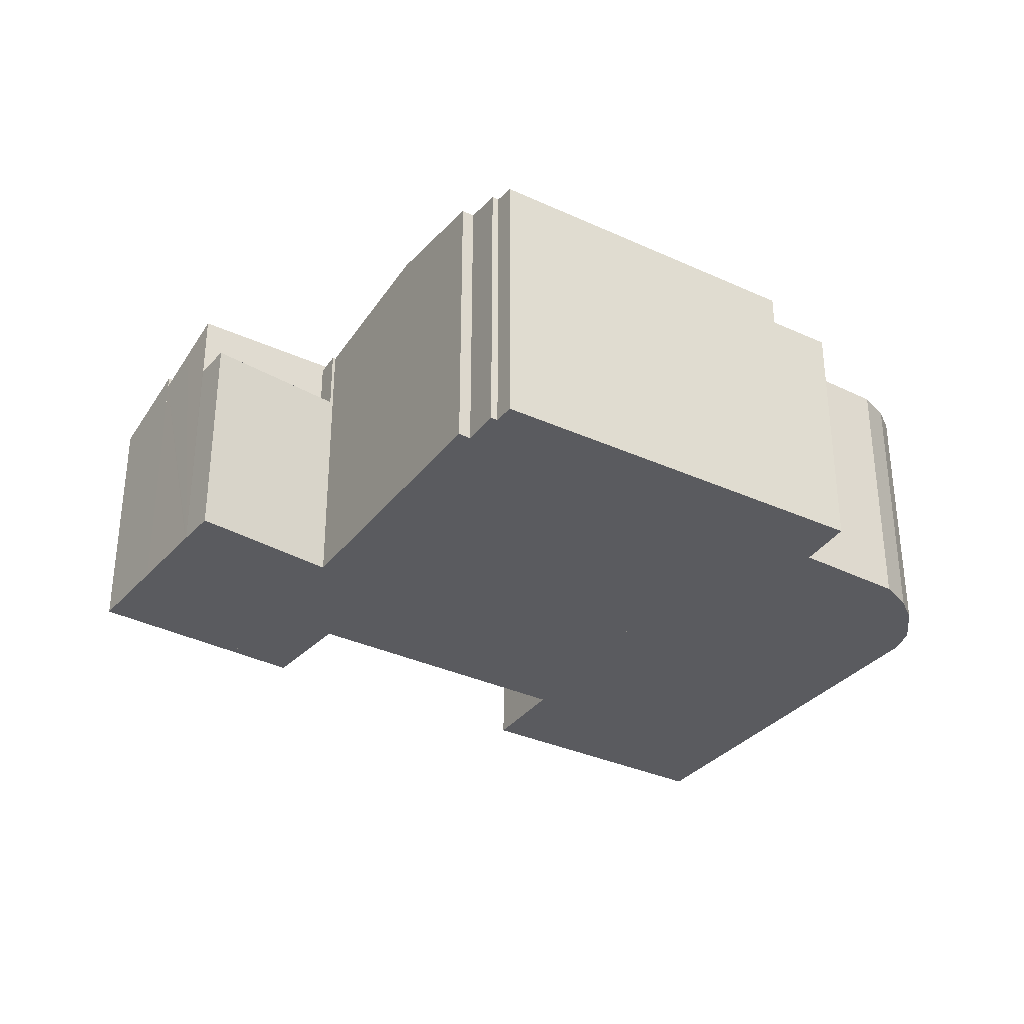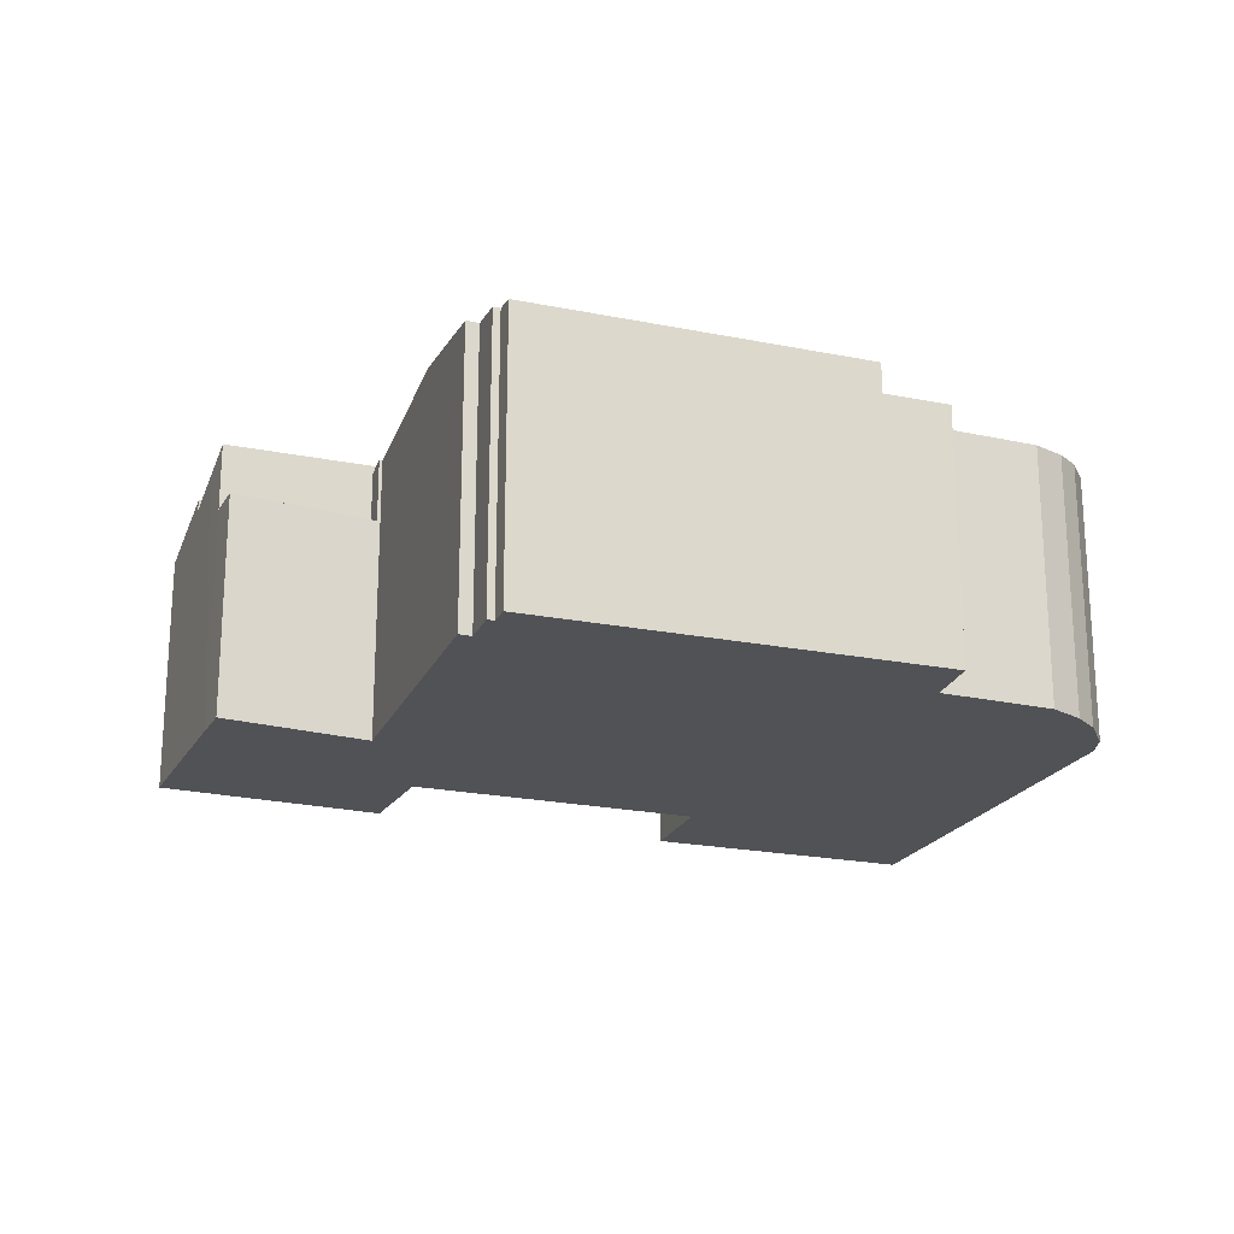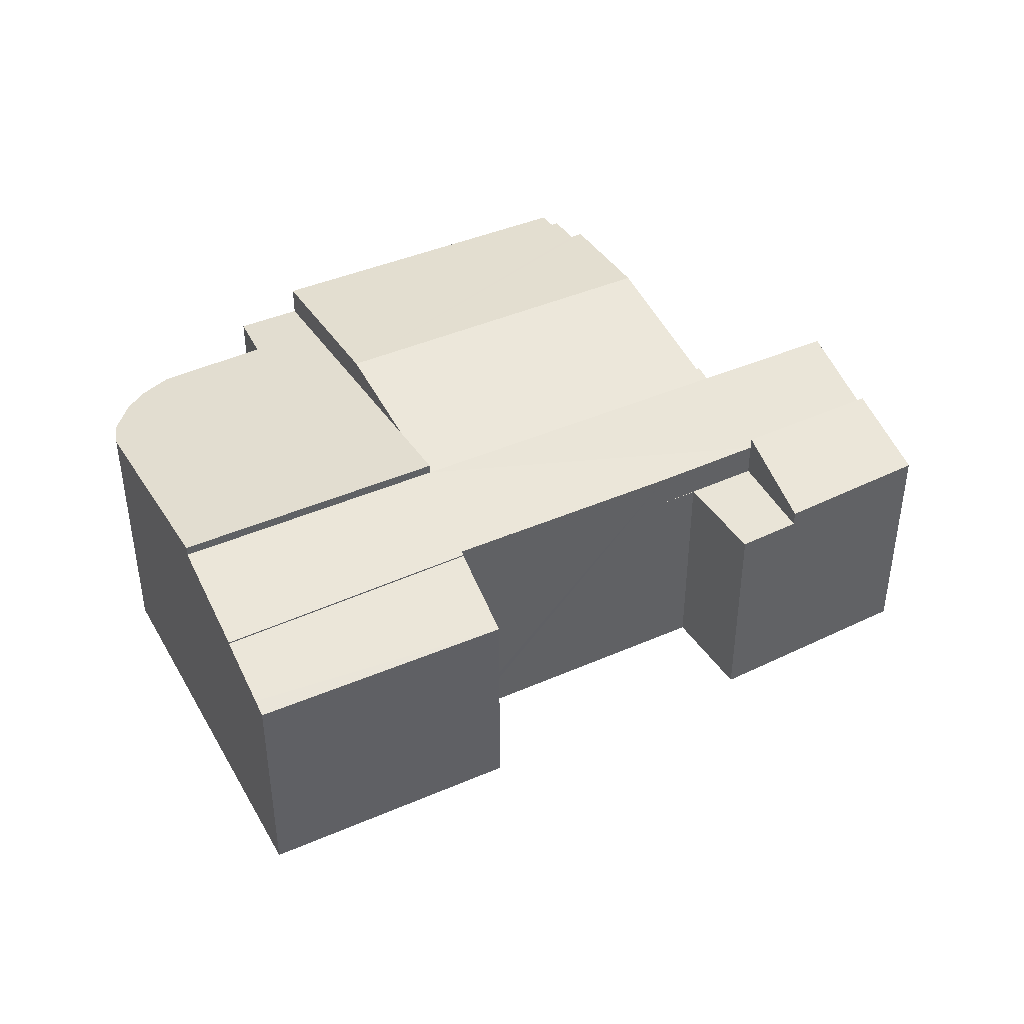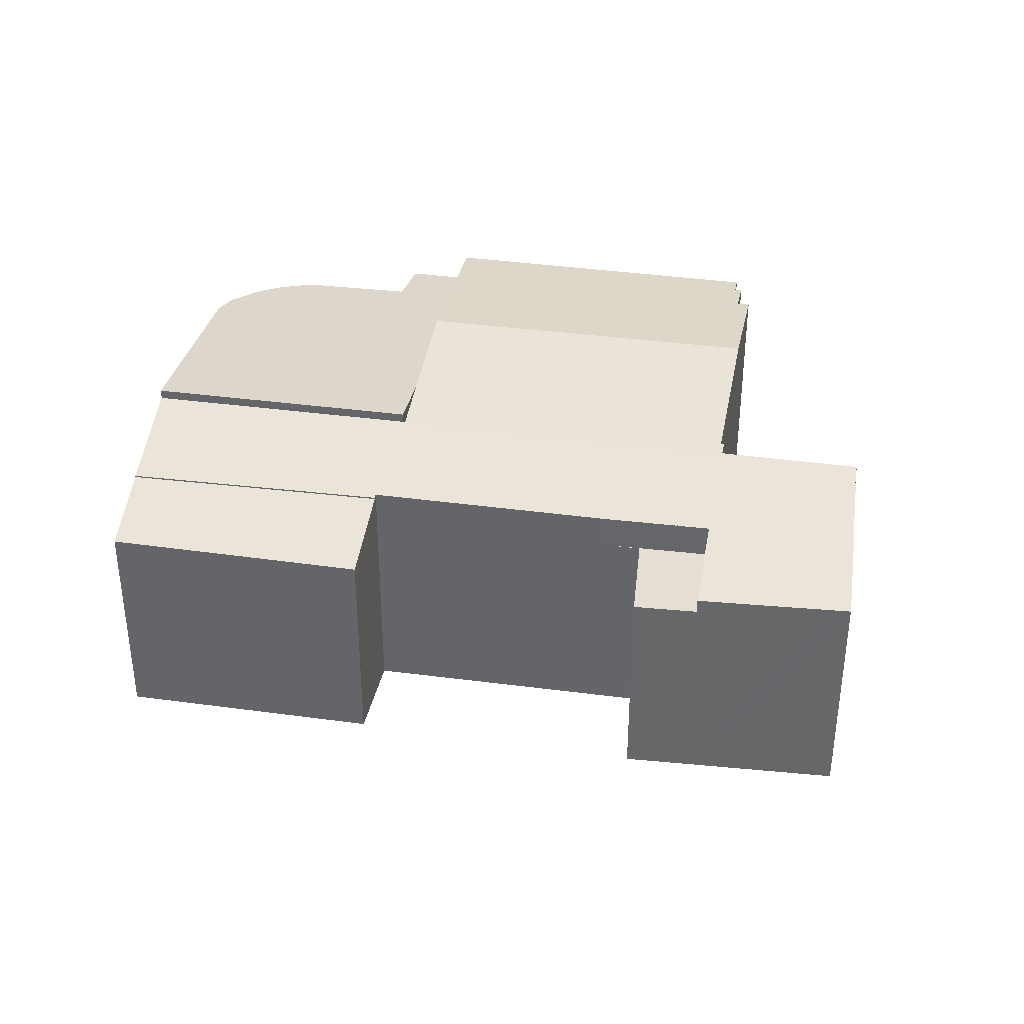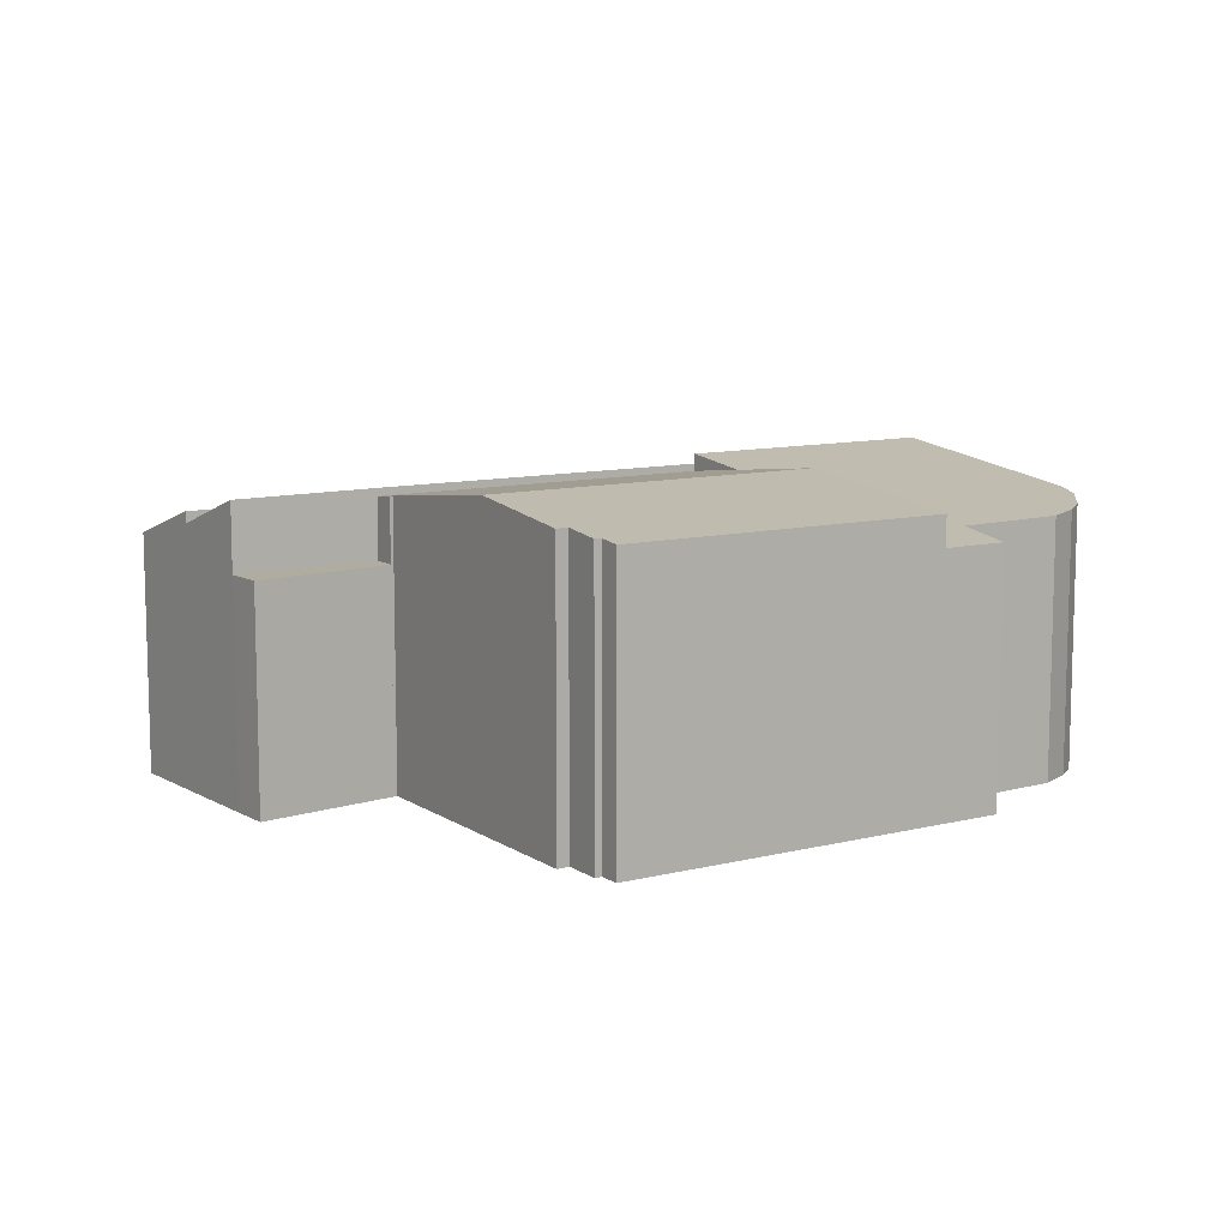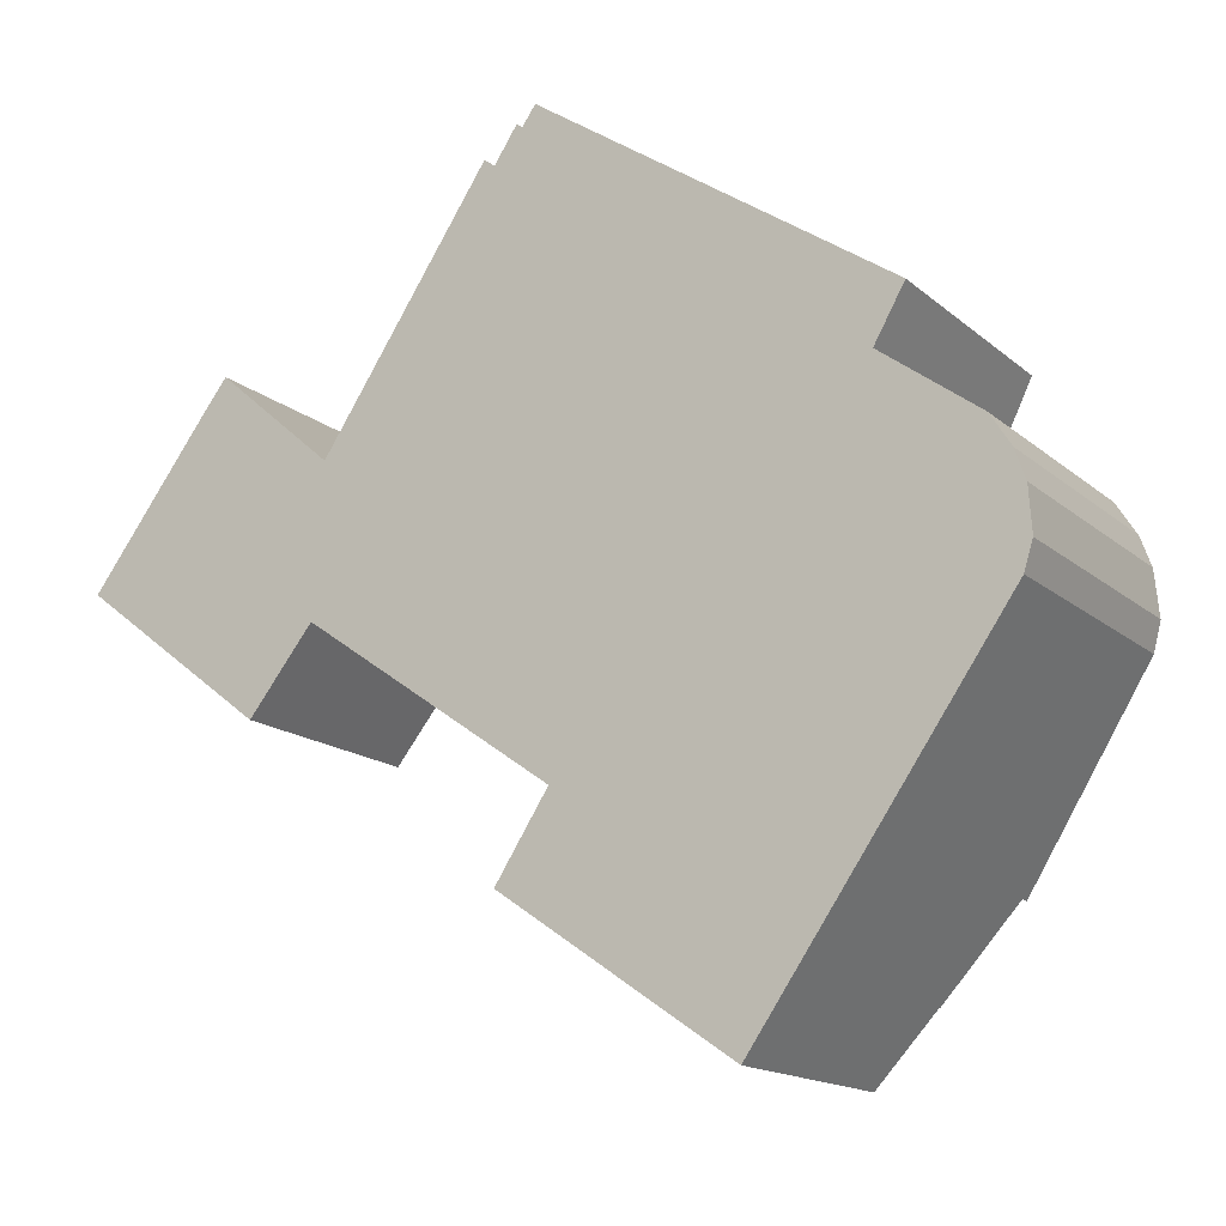
<metadata>
{"format":"obj","ext":"obj","renderer":"f3d","projection":"perspective","resolution":1024,"background":"white","views":[{"elev":-33.2,"azim":2.1,"up":"+Y"},{"elev":-21.2,"azim":14.5,"up":"+Y"},{"elev":42.8,"azim":-172.6,"up":"+Y"},{"elev":37.1,"azim":-135.4,"up":"+Y"},{"elev":10.1,"azim":1.5,"up":"+Y"},{"elev":-15.5,"azim":30.8,"up":"+Z"}]}
</metadata>
<code>
v  4.16 6.683 5.537
v  7.079 6.683 1.983
v  3.397 6.683 4.541
v  7.506 6.683 2.628
v  4.16 -3.39e-16 5.537
v  7.506 -1.609e-16 2.628
v  7.079 -1.214e-16 1.983
v  3.397 -2.781e-16 4.541
v  23.05 8.737 -9.154
v  16.03 8.748 -4.231
v  23.07 8.748 -9.124
v  21.19 7.764 -11.83
v  14.58 7.801 -6.882
v  14.51 7.764 -6.987
v  5.477 7.756 -0.438
v  14.31 7.802 -6.693
v  8.297 7.764 -2.483
v  7.079 8.756 1.983
v  1.779 7.772 2.243
v  3.397 8.741 4.541
v  2.563 8.261 3.427
v  1.713 7.772 2.291
v  3.357 8.718 4.487
v  16.03 2.591e-16 -4.231
v  23.07 5.587e-16 -9.124
v  21.19 7.242e-16 -11.83
v  23.05 5.605e-16 -9.154
v  14.51 4.278e-16 -6.987
v  14.58 4.214e-16 -6.882
v  14.31 4.098e-16 -6.693
v  8.297 1.52e-16 -2.483
v  5.477 2.682e-17 -0.438
v  1.713 -1.403e-16 2.291
v  1.779 -1.373e-16 2.243
v  3.357 -2.747e-16 4.487
v  2.563 -2.098e-16 3.427
v  1.713 8.117 2.291
v  0.196 7.182 -0.151
v  0 7.184 4.399e-16
v  3.824 7.14 -2.939
v  1.779 8.117 2.243
v  5.477 8.117 -0.438
v  3.824 1.8e-16 -2.939
v  0 0 0
v  0.196 9.246e-18 -0.151
v  16.03 9.049 -4.231
v  27.03 8.194 -3.447
v  23.07 9.049 -9.124
v  17.29 8.775 -2.414
v  27.29 8.091 -2.62
v  27.21 7.964 -1.307
v  19.39 8.322 0.592
v  26.91 7.897 -0.437
v  26.31 7.843 0.513
v  23.48 7.829 2.61
v  22.69 7.611 5.317
v  24.38 7.608 4.169
v  22.69 -3.256e-16 5.317
v  19.39 -3.625e-17 0.592
v  17.29 1.478e-16 -2.414
v  24.38 -2.553e-16 4.169
v  26.31 -3.141e-17 0.513
v  23.48 -1.598e-16 2.61
v  26.91 2.676e-17 -0.437
v  27.03 2.111e-16 -3.447
v  27.21 8.003e-17 -1.307
v  27.29 1.604e-16 -2.62
v  12.49 8.763 9.977
v  19.39 9.193 0.592
v  10.41 9.193 6.832
v  12.8 8.765 9.734
v  13.48 8.626 10.76
v  13.66 8.626 10.63
v  14.04 8.548 11.19
v  22.69 8.536 5.317
v  7.079 8.522 1.983
v  16.03 8.522 -4.231
v  7.582 8.609 2.562
v  7.506 8.611 2.628
v  7.582 -1.569e-16 2.562
v  12.49 -6.109e-16 9.977
v  10.41 -4.183e-16 6.832
v  12.8 -5.96e-16 9.734
v  13.48 -6.588e-16 10.76
v  13.66 -6.511e-16 10.63
v  14.04 -6.853e-16 11.19
v  3.824 6.683 -2.939
v  7.297 6.683 -1.782
v  5.41 6.683 -4.158
v  5.477 6.683 -0.438
v  8.297 6.683 -2.483
v  7.297 1.091e-16 -1.782
v  5.41 2.546e-16 -4.158
v  13.04 6.828 -9.265
v  20.03 7.052 -13.49
v  19.75 6.89 -13.89
v  21.19 7.716 -11.83
v  14.51 7.716 -6.987
v  13.04 5.673e-16 -9.265
v  19.75 8.507e-16 -13.89
v  20.03 8.26e-16 -13.49
g defaultobject
f 1 2 3
f 2 1 4
f 5 4 1
f 4 5 6
f 6 2 4
f 2 6 7
f 7 3 2
f 3 7 8
f 8 1 3
f 1 8 5
f 8 6 5
f 6 8 7
f 9 10 11
f 10 9 12
f 10 12 13
f 13 12 14
f 13 15 10
f 15 13 16
f 15 16 17
f 15 18 10
f 18 15 19
f 18 19 20
f 21 19 22
f 19 21 23
f 8 18 20
f 18 8 10
f 10 8 7
f 10 7 24
f 10 24 11
f 11 24 25
f 25 9 11
f 9 25 12
f 12 25 26
f 26 25 27
f 26 14 12
f 14 26 28
f 29 16 13
f 16 29 17
f 17 29 30
f 17 30 31
f 17 31 15
f 15 31 19
f 19 31 32
f 19 32 22
f 22 32 33
f 33 32 34
f 14 29 13
f 29 14 28
f 23 8 20
f 8 23 21
f 8 21 22
f 8 22 35
f 35 22 33
f 35 33 36
f 34 36 33
f 36 34 35
f 35 34 8
f 8 34 7
f 7 34 32
f 7 32 24
f 24 32 31
f 24 31 30
f 24 30 25
f 25 30 29
f 25 29 28
f 25 28 27
f 27 28 26
f 37 38 39
f 38 37 40
f 40 37 41
f 40 41 42
f 41 32 42
f 32 41 37
f 32 37 34
f 34 37 33
f 32 40 42
f 40 32 43
f 43 38 40
f 38 43 39
f 39 43 44
f 44 43 45
f 39 33 37
f 33 39 44
f 34 43 32
f 43 34 33
f 43 33 44
f 43 44 45
f 46 47 48
f 47 46 49
f 47 49 50
f 50 49 51
f 51 49 52
f 51 52 53
f 53 52 54
f 54 52 55
f 55 52 56
f 55 56 57
f 24 49 46
f 49 24 52
f 52 24 56
f 56 24 58
f 58 24 59
f 59 24 60
f 58 57 56
f 57 58 61
f 55 62 54
f 62 55 63
f 54 64 53
f 64 54 62
f 57 63 55
f 63 57 61
f 47 25 48
f 25 47 65
f 53 66 51
f 66 53 64
f 51 67 50
f 67 51 66
f 50 65 47
f 65 50 67
f 25 46 48
f 46 25 24
f 58 63 61
f 63 58 25
f 25 58 24
f 24 58 59
f 24 59 60
f 66 65 67
f 65 66 64
f 65 64 25
f 25 64 62
f 25 62 63
f 68 69 70
f 69 68 71
f 69 71 72
f 69 72 73
f 69 73 74
f 69 74 75
f 76 49 77
f 49 76 69
f 69 76 78
f 78 76 79
f 70 69 78
f 80 70 78
f 70 80 68
f 68 80 81
f 81 80 82
f 83 72 71
f 72 83 84
f 85 74 73
f 74 85 86
f 76 6 79
f 6 76 7
f 68 83 71
f 83 68 81
f 84 73 72
f 73 84 85
f 86 75 74
f 75 86 58
f 6 78 79
f 78 6 80
f 58 69 75
f 69 58 49
f 49 58 59
f 49 59 77
f 77 59 24
f 24 59 60
f 24 76 77
f 76 24 7
f 7 80 6
f 80 7 24
f 82 83 81
f 83 82 59
f 59 82 60
f 60 82 80
f 60 80 24
f 86 59 58
f 59 86 85
f 59 85 84
f 59 84 83
f 87 88 89
f 88 87 90
f 90 91 88
f 43 90 87
f 90 43 32
f 32 91 90
f 91 32 31
f 31 88 91
f 88 31 92
f 93 87 89
f 87 93 43
f 92 89 88
f 89 92 93
f 93 32 43
f 32 93 92
f 32 92 31
f 94 95 96
f 95 94 97
f 97 94 98
f 94 28 98
f 28 94 99
f 28 97 98
f 97 28 26
f 26 95 97
f 95 26 96
f 96 26 100
f 100 26 101
f 100 94 96
f 94 100 99
f 100 28 99
f 28 100 26
f 26 100 101

</code>
